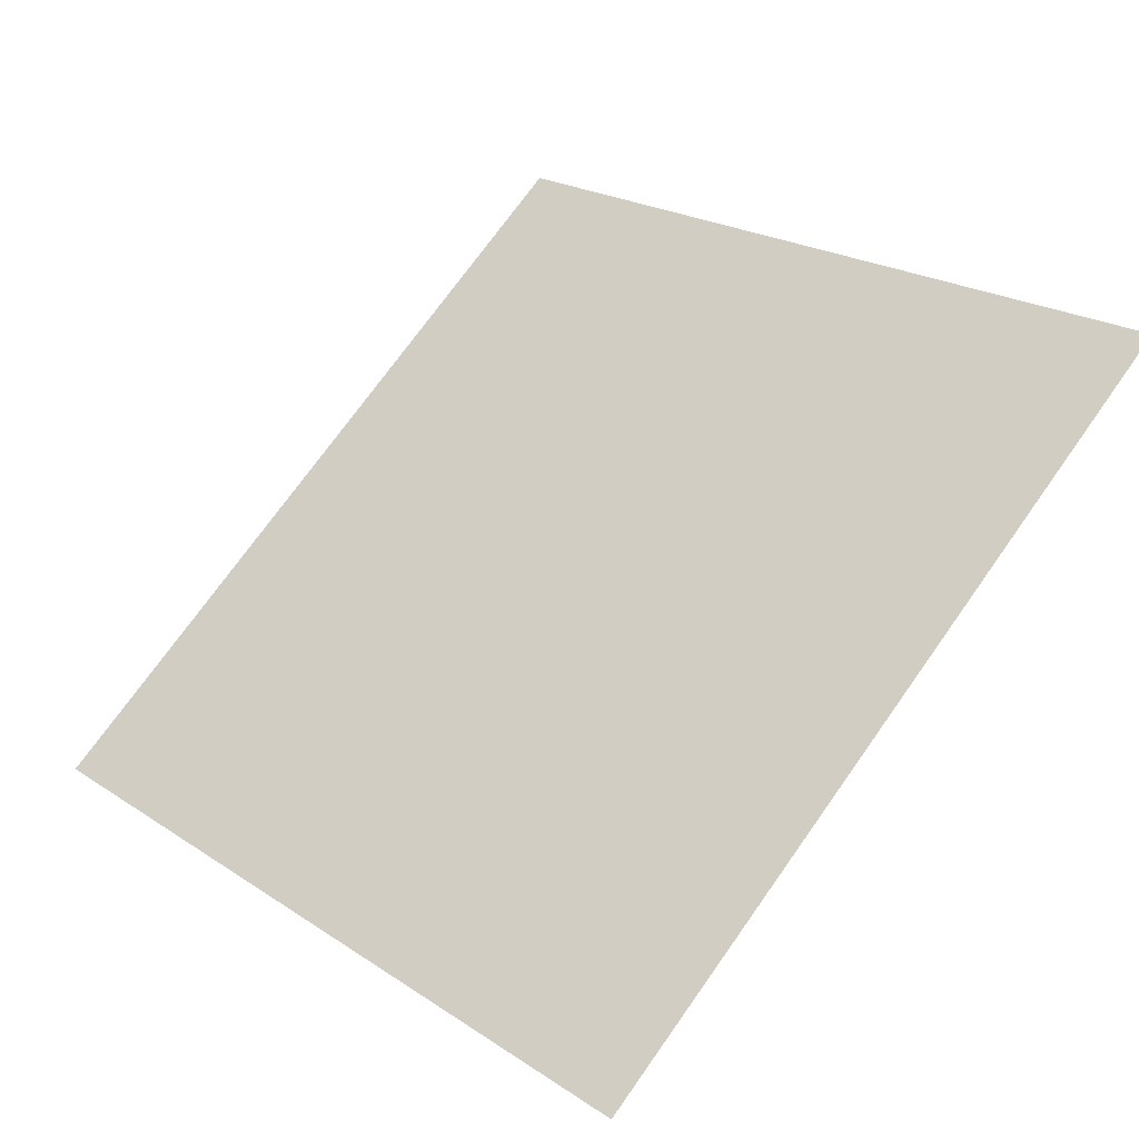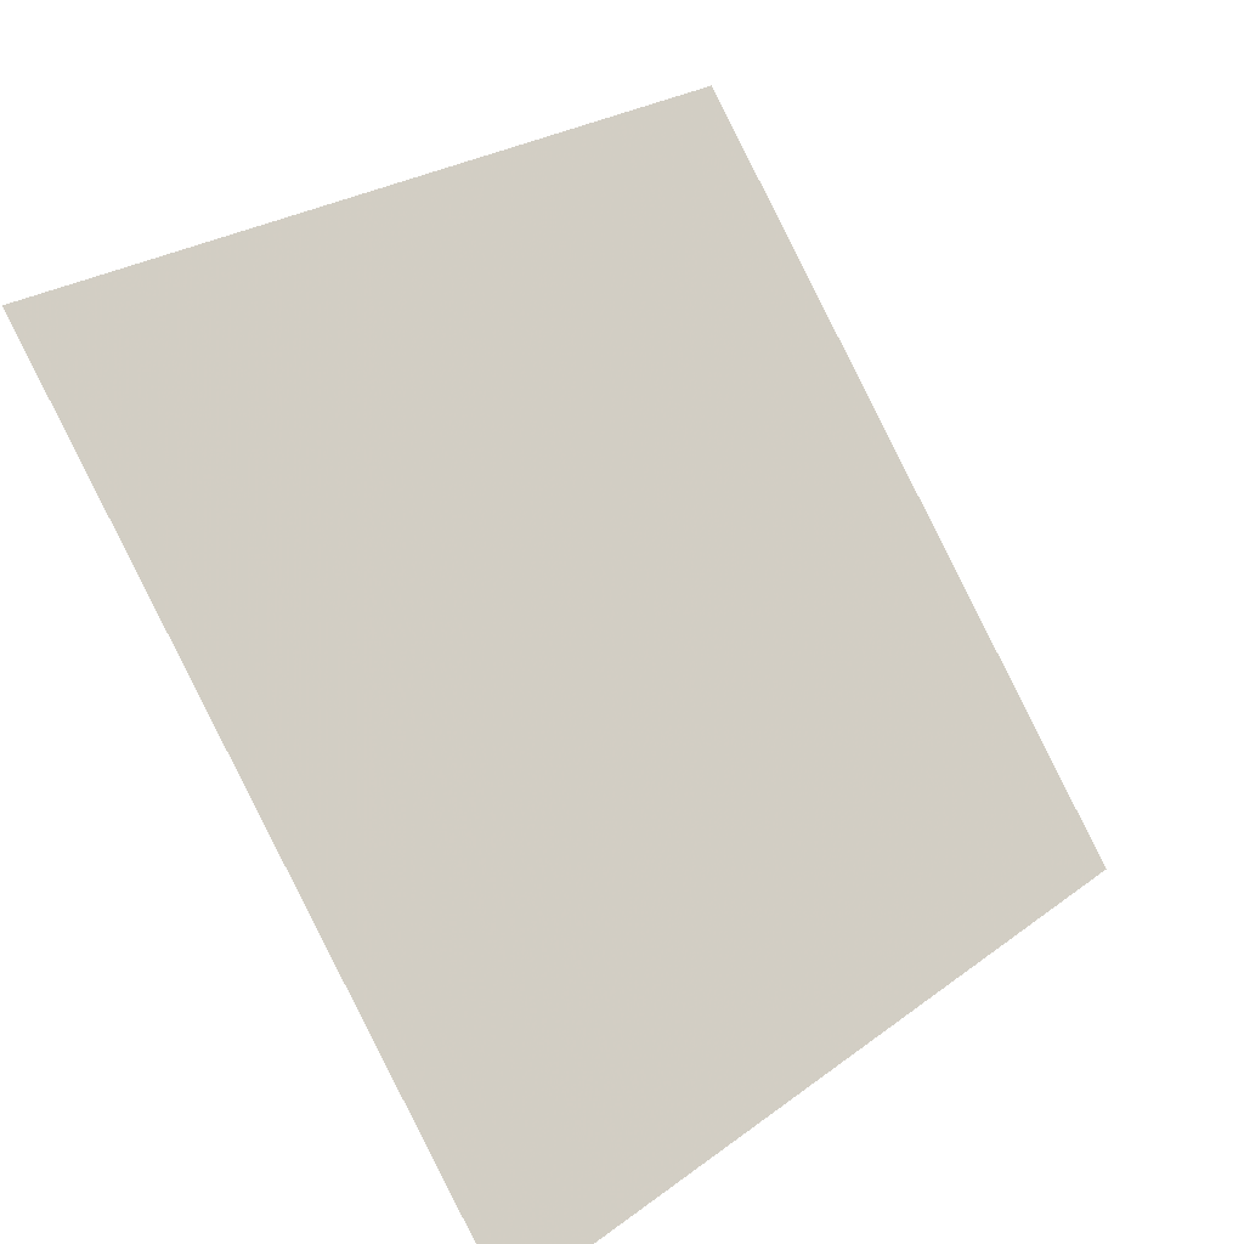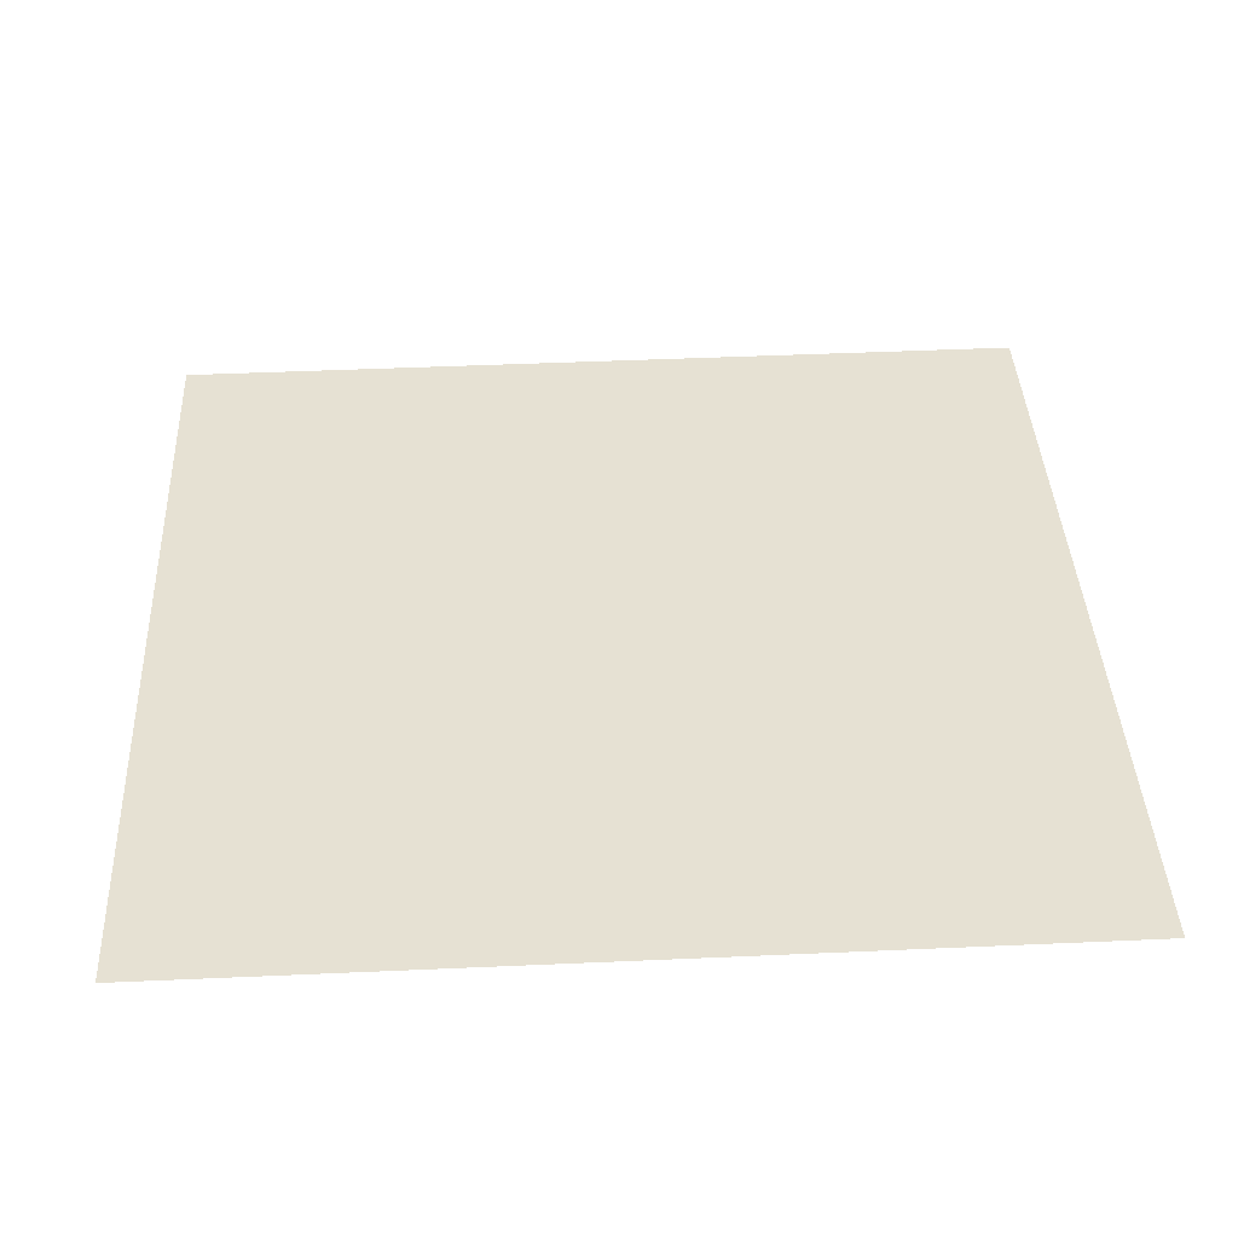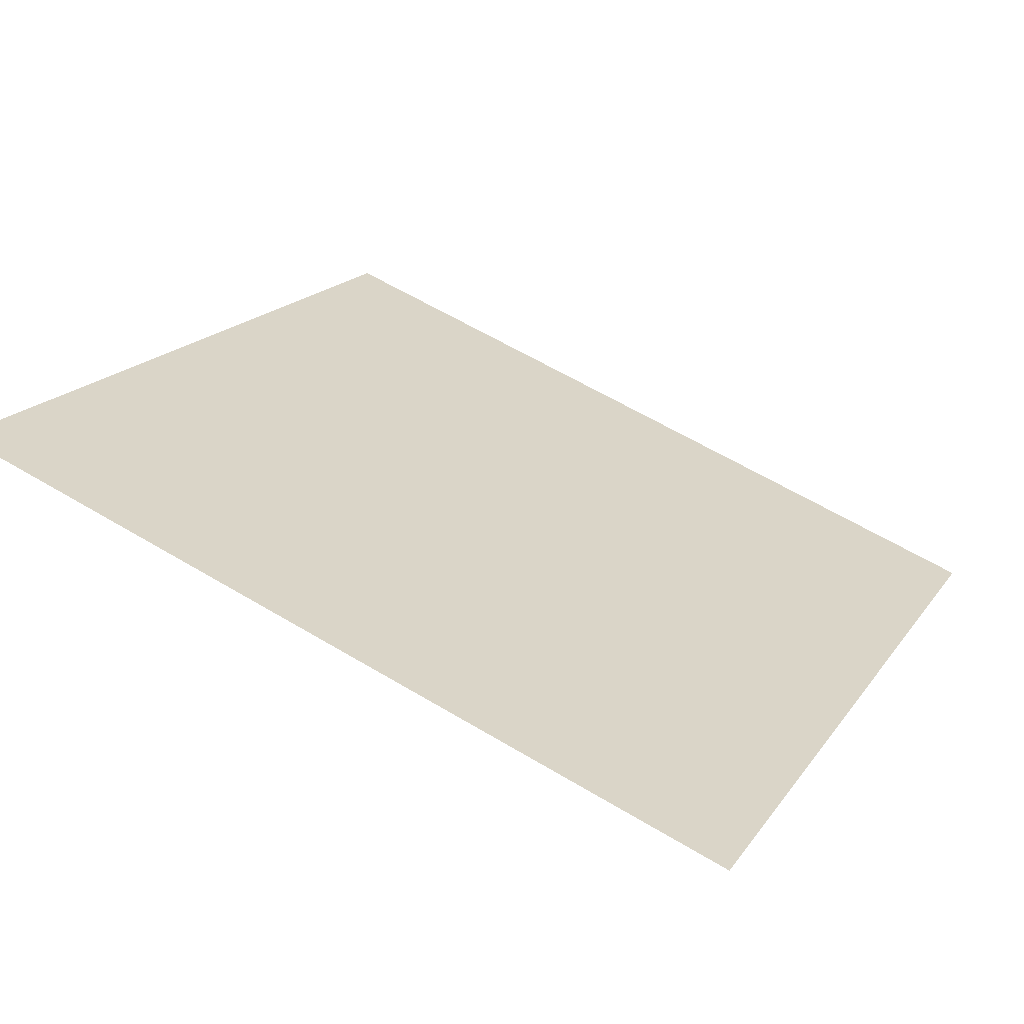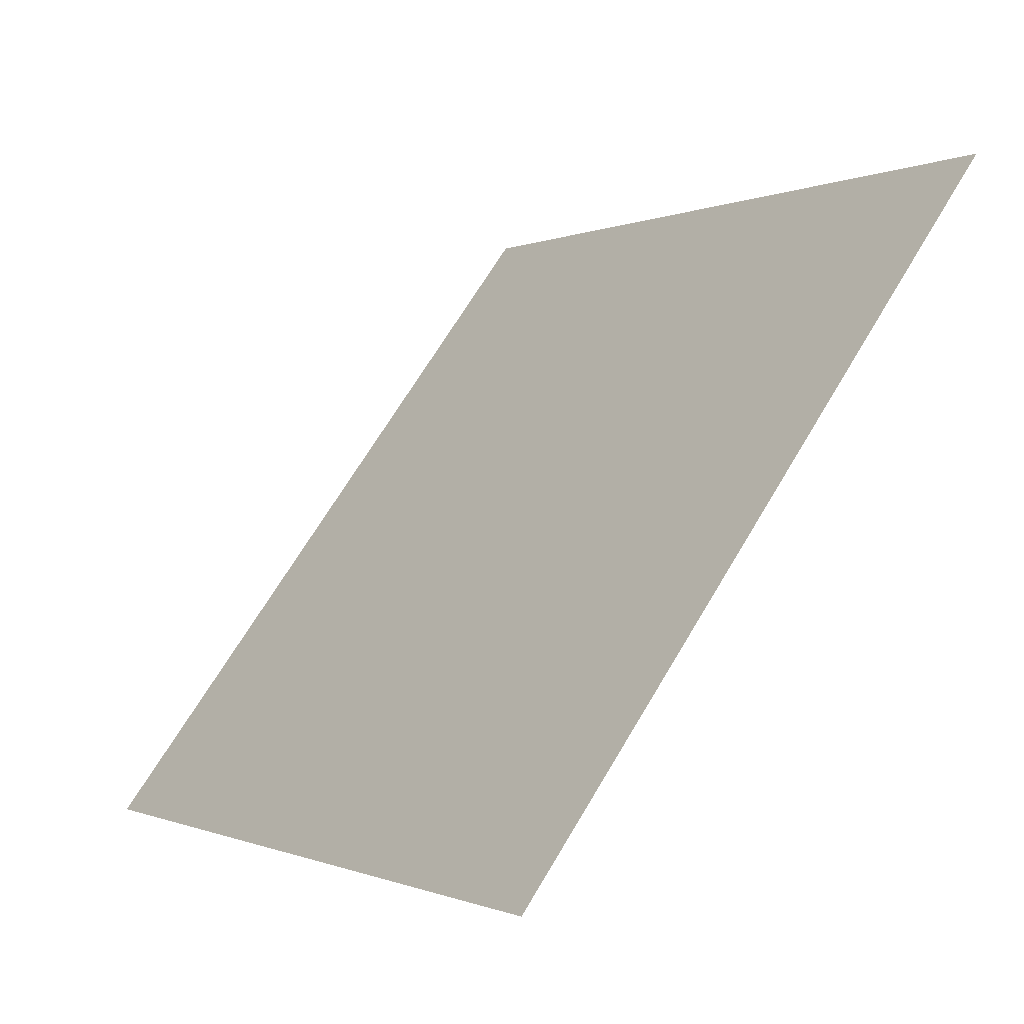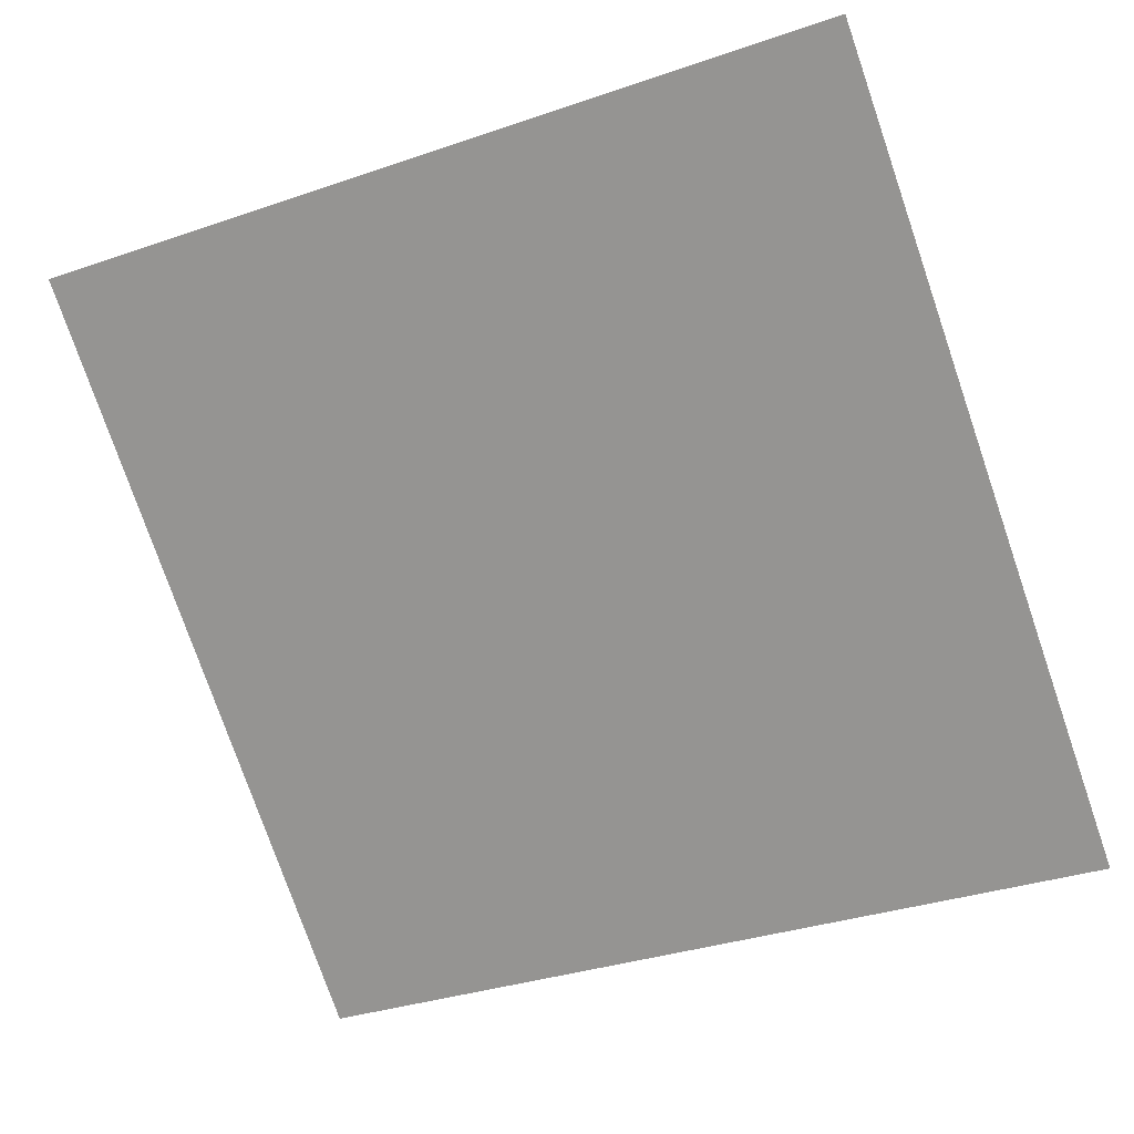
<metadata>
{"format":"obj","ext":"obj","renderer":"f3d","projection":"perspective","resolution":1024,"background":"white","views":[{"elev":74.6,"azim":-54.1,"up":"+Y"},{"elev":26.5,"azim":-50.5,"up":"+Z"},{"elev":75.6,"azim":-2.0,"up":"+Y"},{"elev":58.9,"azim":31.8,"up":"+Y"},{"elev":-1.1,"azim":56.7,"up":"+Z"},{"elev":-37.5,"azim":25.3,"up":"+Y"}]}
</metadata>
<code>
v -0.1711 0.5502 0.188
v -0.1777 0.5504 0.1881
v -0.1776 0.5543 0.1934
v -0.171 0.5541 0.1933
f 4 3 2 1

</code>
